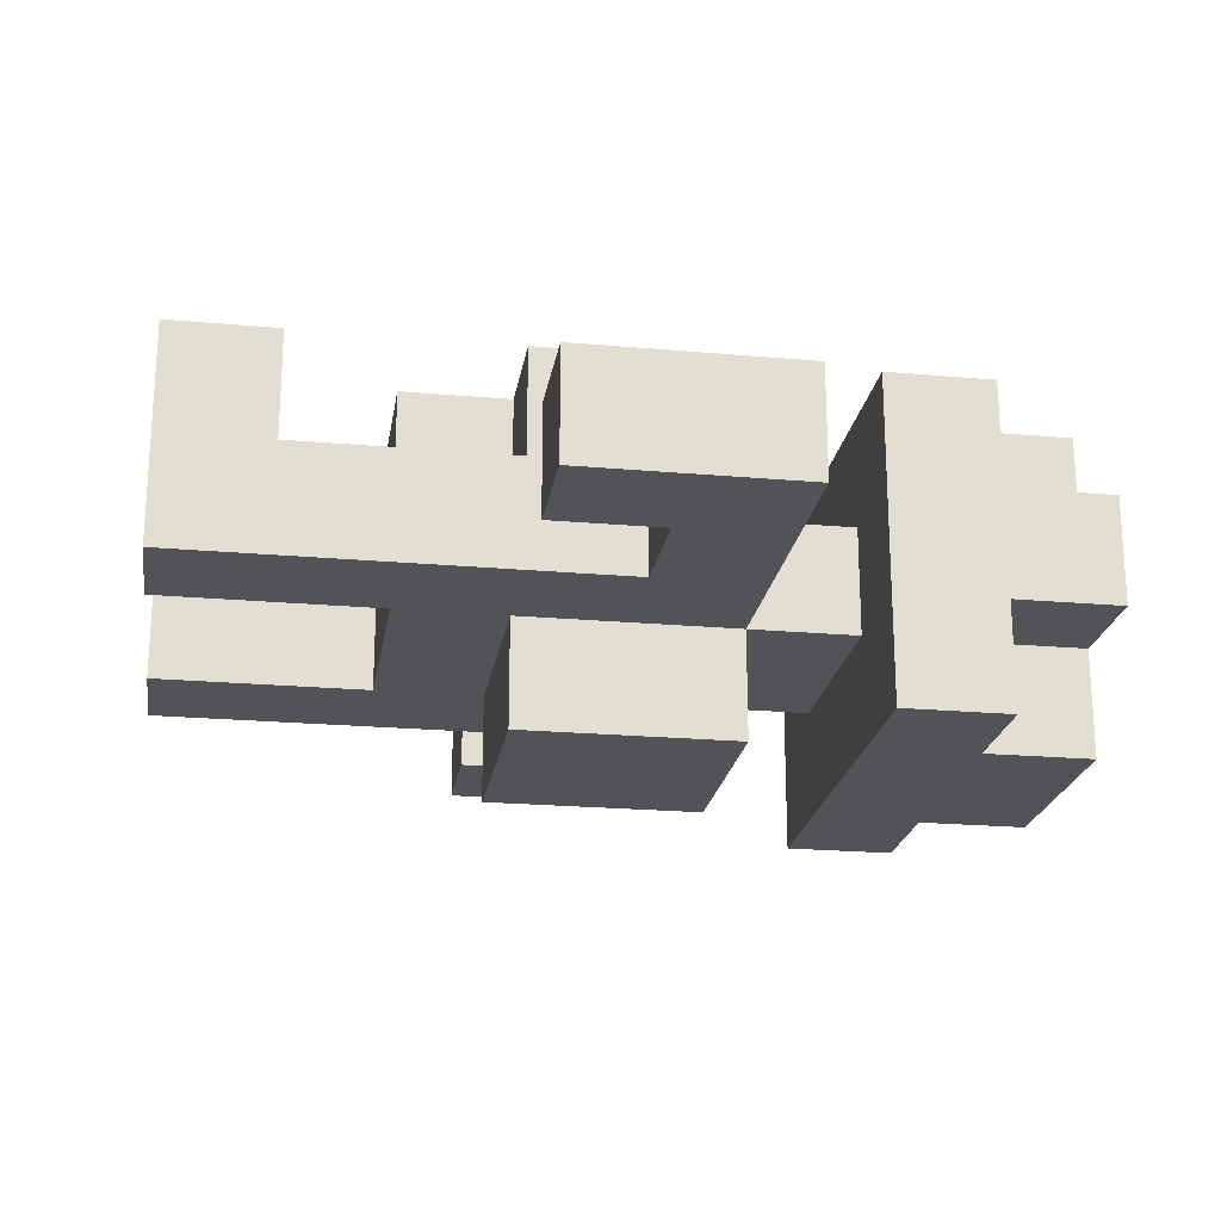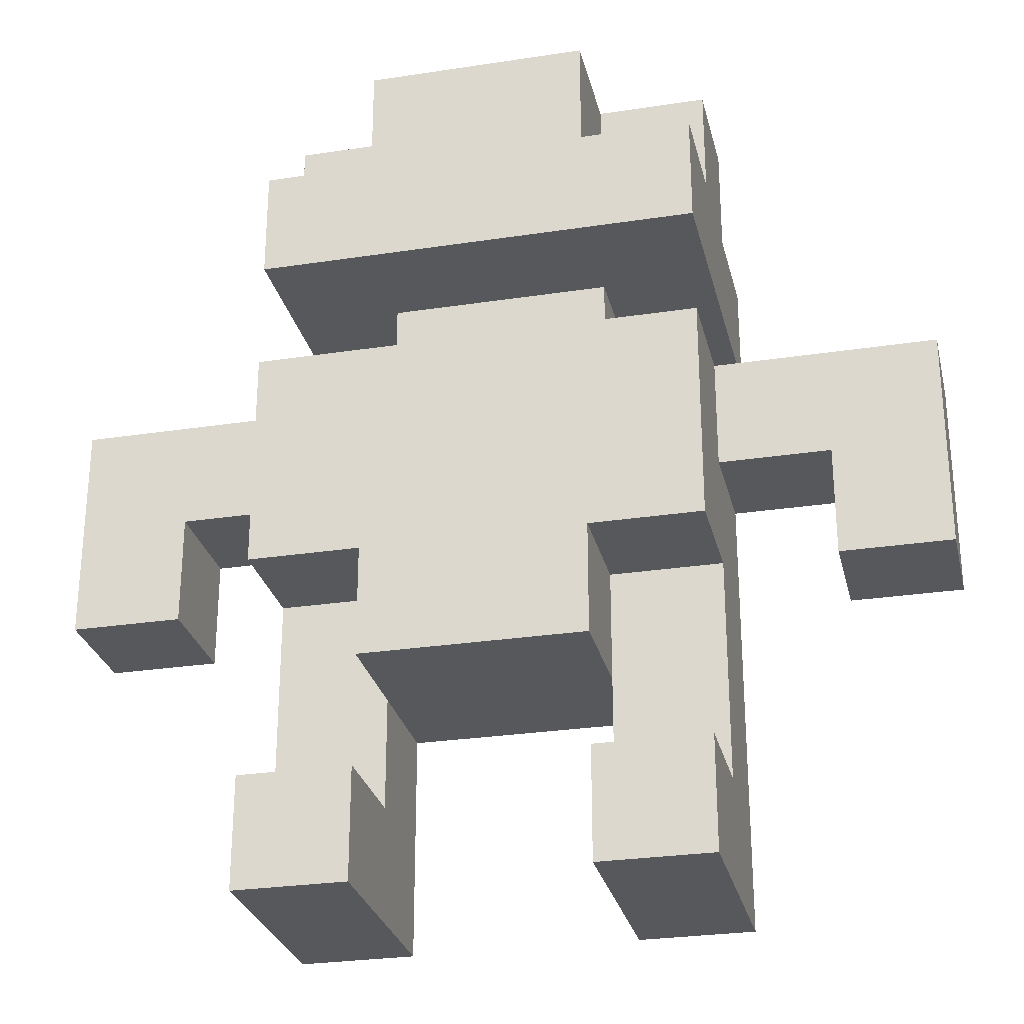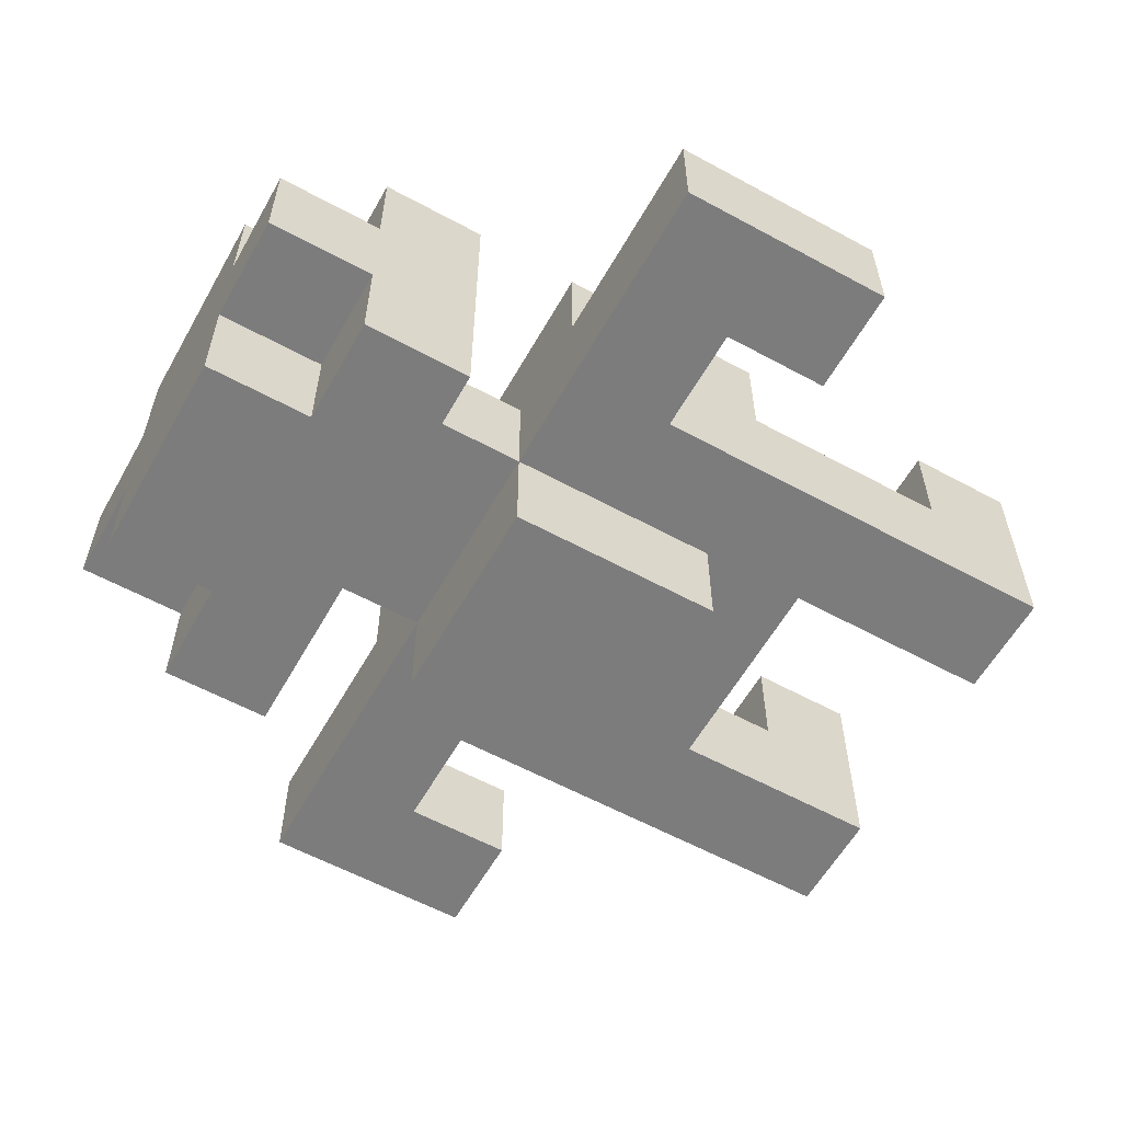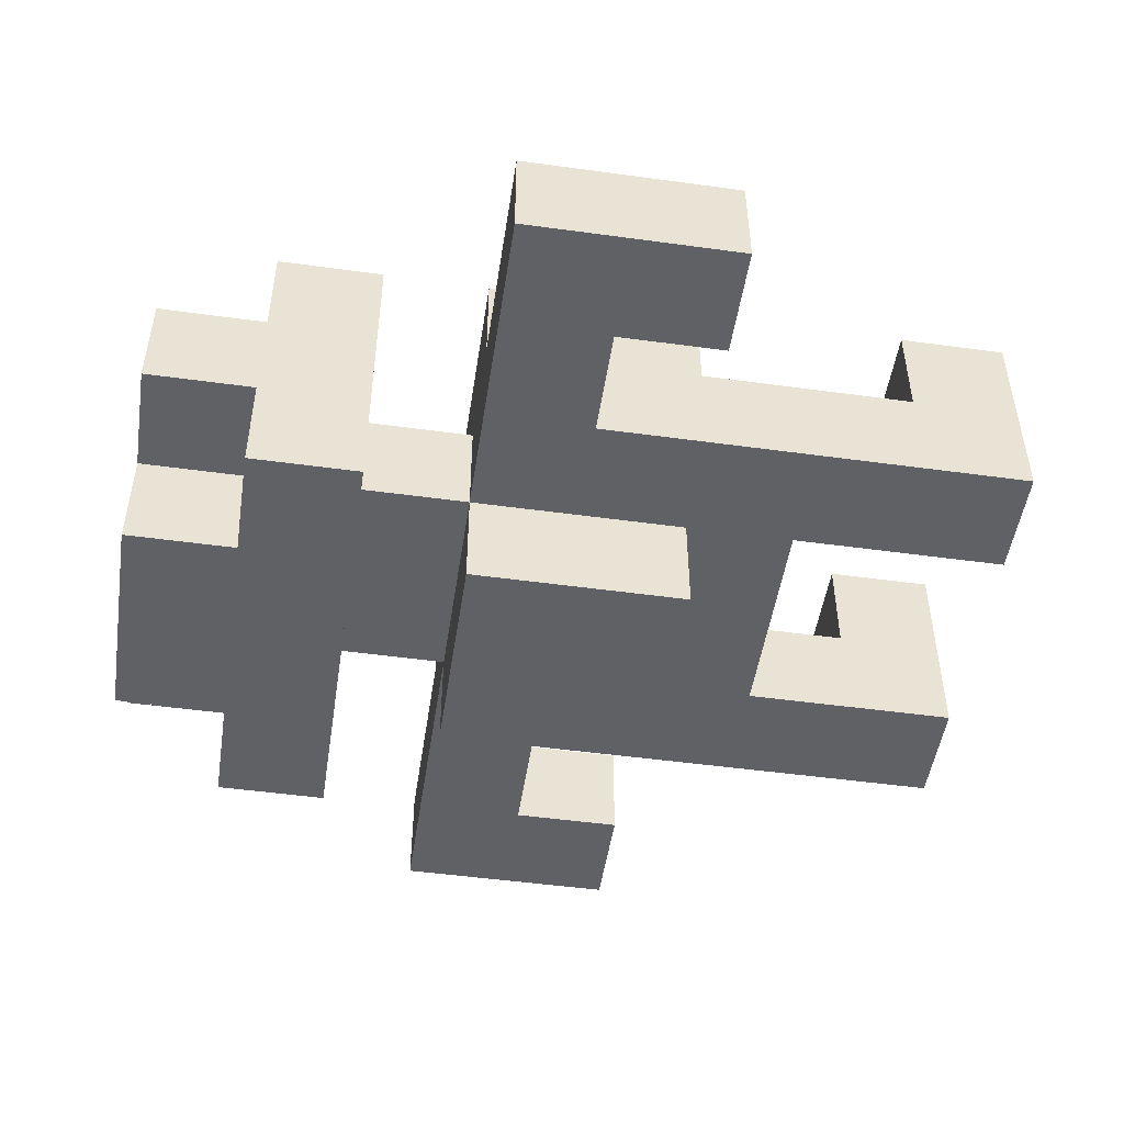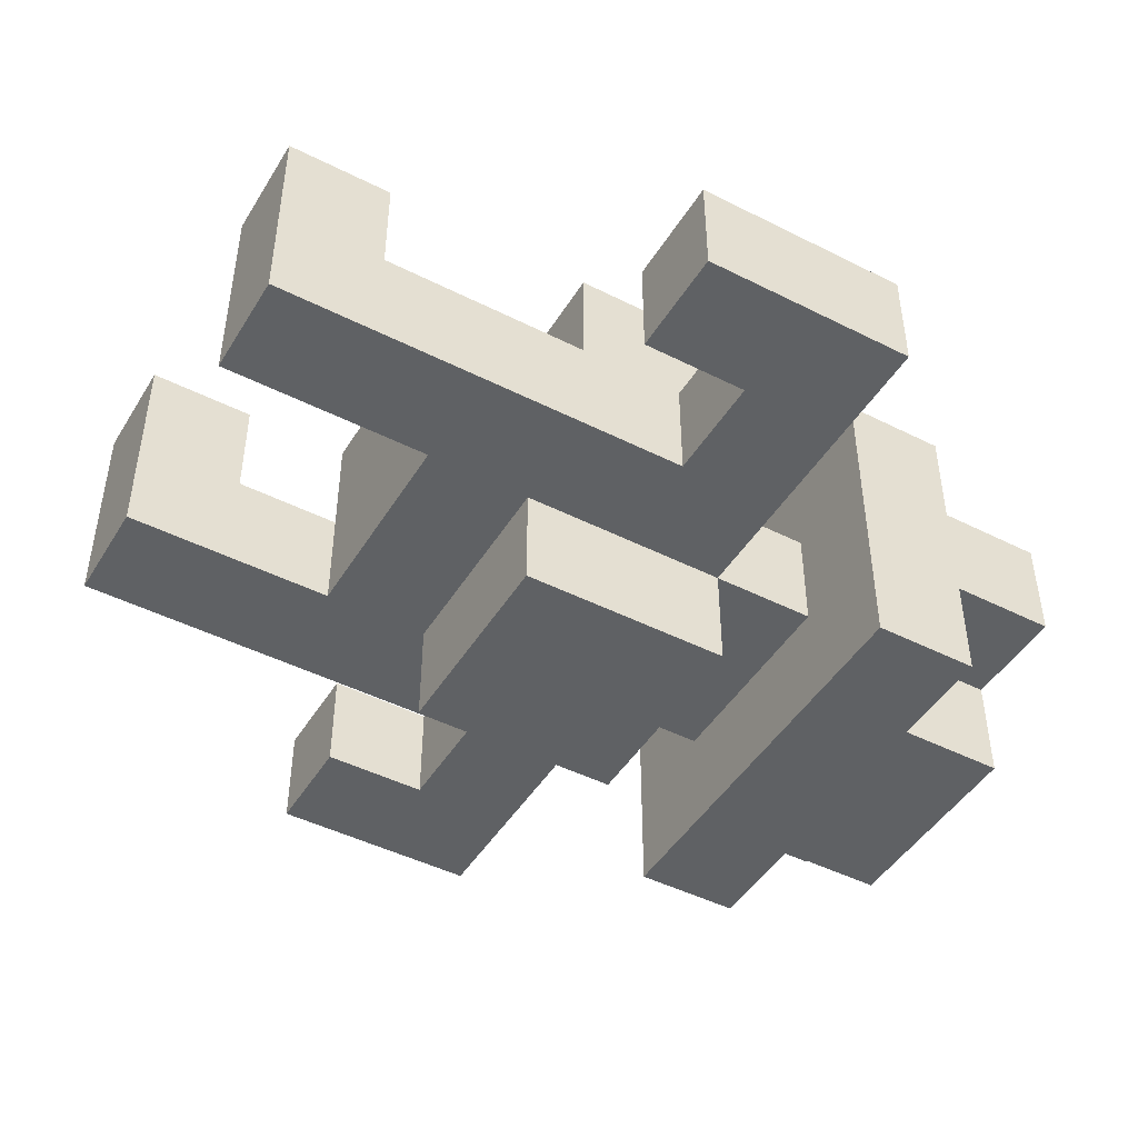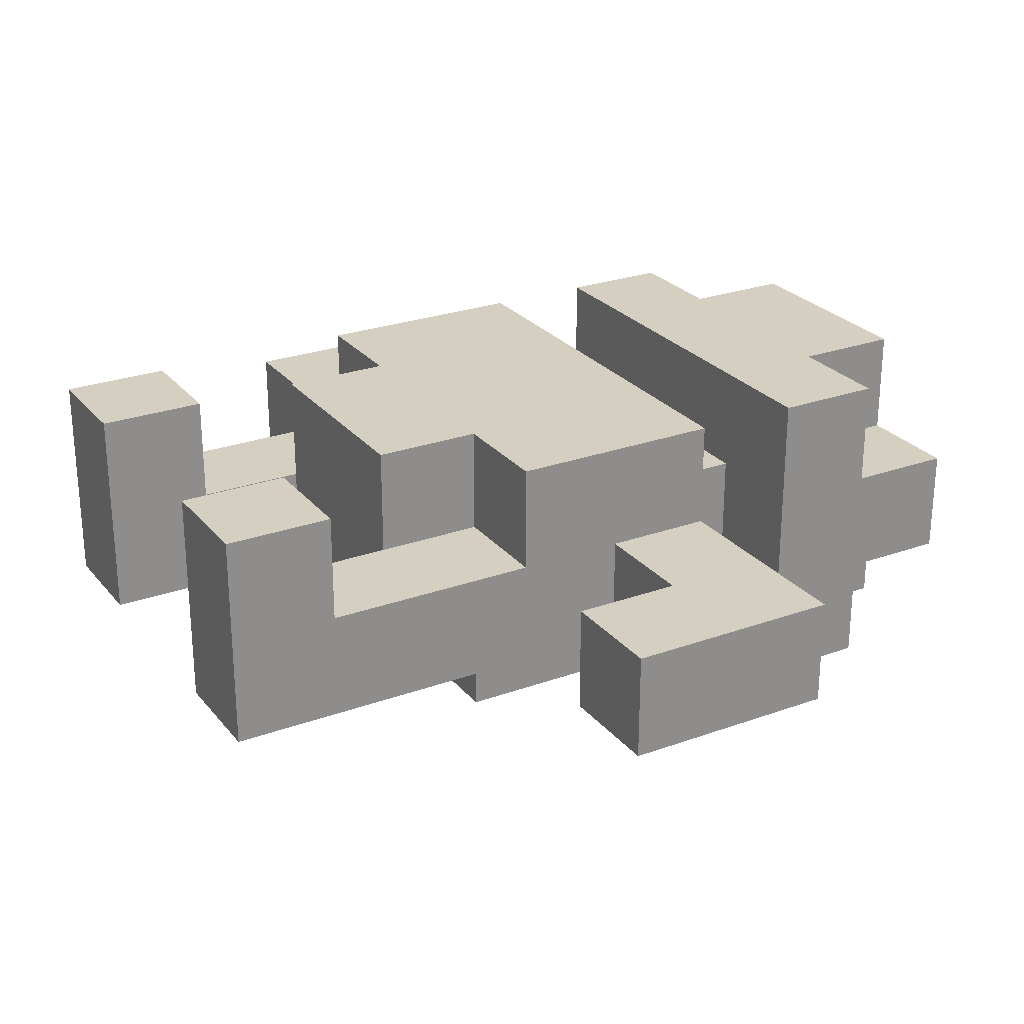
<metadata>
{"format":"obj","ext":"obj","renderer":"f3d","projection":"perspective","resolution":1024,"background":"white","views":[{"elev":-21.7,"azim":81.1,"up":"+Z"},{"elev":-27.9,"azim":13.1,"up":"+Y"},{"elev":-58.8,"azim":-119.3,"up":"+Z"},{"elev":-49.6,"azim":-98.6,"up":"+Z"},{"elev":-46.1,"azim":60.0,"up":"+Z"},{"elev":25.9,"azim":60.1,"up":"+Z"}]}
</metadata>
<code>
o
v 0 0.7 -0.4
v 0 0.7 -0.5
v 0 0.9 -0.4
v 0 0.9 -0.5
v 0.2 0.4 -0.3
v 0.2 0.4 -0.5
v 0.2 0.5 -0.3
v 0.2 0.5 -0.4
v 0.2 0.7 -0.3
v 0.2 0.7 -0.4
v 0.2 0.8 -0.4
v 0.2 0.8 -0.5
v 0.2 0.9 -0.3
v 0.2 0.9 -0.4
v 0.2 1 -0.3
v 0.2 1 -0.6
v 0.2 1.1 -0.3
v 0.2 1.1 -0.4
v 0.2 1.1 -0.5
v 0.2 1.1 -0.6
v 0.2 1.2 -0.4
v 0.2 1.2 -0.5
v 0.3 0.6 -0.3
v 0.3 0.6 -0.4
v 0.3 0.7 -0.3
v 0.3 0.7 -0.4
v 0.3 0.7 -0.5
v 0.3 0.7 -0.6
v 0.3 0.9 -0.4
v 0.3 0.9 -0.5
v 0.3 0.9 -0.6
v 0.3 1 -0.4
v 0.3 1 -0.5
v 0.3 1.1 -0.3
v 0.3 1.1 -0.4
v 0.3 1.1 -0.5
v 0.3 1.1 -0.6
v 0.3 1.2 -0.3
v 0.3 1.2 -0.4
v 0.3 1.2 -0.5
v 0.3 1.2 -0.6
v 0.5 0.4 -0.3
v 0.5 0.4 -0.5
v 0.5 0.5 -0.3
v 0.5 0.5 -0.4
v 0.5 0.6 -0.4
v 0.5 0.6 -0.5
v 0.7 0.7 -0.4
v 0.7 0.7 -0.5
v 0.7 0.8 -0.4
v 0.7 0.8 -0.5
v 0.1 0.7 -0.4
v 0.1 0.7 -0.5
v 0.1 0.8 -0.4
v 0.1 0.8 -0.5
v 0.3 0.4 -0.3
v 0.3 0.4 -0.5
v 0.3 0.5 -0.3
v 0.3 0.5 -0.4
v 0.3 0.6 -0.4
v 0.3 0.6 -0.5
v 0.5 0.6 -0.3
v 0.5 0.6 -0.4
v 0.5 0.7 -0.3
v 0.5 0.7 -0.4
v 0.5 0.7 -0.5
v 0.5 0.7 -0.6
v 0.5 0.9 -0.4
v 0.5 0.9 -0.5
v 0.5 0.9 -0.6
v 0.5 1 -0.4
v 0.5 1 -0.5
v 0.5 1.1 -0.3
v 0.5 1.1 -0.4
v 0.5 1.1 -0.5
v 0.5 1.1 -0.6
v 0.5 1.2 -0.3
v 0.5 1.2 -0.4
v 0.5 1.2 -0.5
v 0.5 1.2 -0.6
v 0.6 0.4 -0.3
v 0.6 0.4 -0.5
v 0.6 0.5 -0.3
v 0.6 0.5 -0.4
v 0.6 0.7 -0.3
v 0.6 0.7 -0.4
v 0.6 0.8 -0.4
v 0.6 0.8 -0.5
v 0.6 0.9 -0.3
v 0.6 0.9 -0.4
v 0.6 1 -0.3
v 0.6 1 -0.6
v 0.6 1.1 -0.3
v 0.6 1.1 -0.4
v 0.6 1.1 -0.5
v 0.6 1.1 -0.6
v 0.6 1.2 -0.4
v 0.6 1.2 -0.5
v 0.8 0.7 -0.4
v 0.8 0.7 -0.5
v 0.8 0.9 -0.4
v 0.8 0.9 -0.5
v 0.2 0.4 -0.3
v 0.2 0.5 -0.3
v 0.2 0.7 -0.3
v 0.2 0.9 -0.3
v 0.2 1 -0.3
v 0.2 1.1 -0.3
v 0.3 0.4 -0.3
v 0.3 0.5 -0.3
v 0.3 0.6 -0.3
v 0.3 0.7 -0.3
v 0.3 1.1 -0.3
v 0.3 1.2 -0.3
v 0.5 0.4 -0.3
v 0.5 0.5 -0.3
v 0.5 0.6 -0.3
v 0.5 0.7 -0.3
v 0.5 1.1 -0.3
v 0.5 1.2 -0.3
v 0.6 0.4 -0.3
v 0.6 0.5 -0.3
v 0.6 0.7 -0.3
v 0.6 0.9 -0.3
v 0.6 1 -0.3
v 0.6 1.1 -0.3
v 0 0.7 -0.4
v 0 0.9 -0.4
v 0.1 0.7 -0.4
v 0.1 0.8 -0.4
v 0.2 0.5 -0.4
v 0.2 0.7 -0.4
v 0.2 0.8 -0.4
v 0.2 0.9 -0.4
v 0.2 1.1 -0.4
v 0.2 1.2 -0.4
v 0.3 0.5 -0.4
v 0.3 0.6 -0.4
v 0.3 0.7 -0.4
v 0.3 0.9 -0.4
v 0.3 1 -0.4
v 0.3 1.1 -0.4
v 0.3 1.2 -0.4
v 0.5 0.5 -0.4
v 0.5 0.6 -0.4
v 0.5 0.7 -0.4
v 0.5 0.9 -0.4
v 0.5 1 -0.4
v 0.5 1.1 -0.4
v 0.5 1.2 -0.4
v 0.6 0.5 -0.4
v 0.6 0.7 -0.4
v 0.6 0.8 -0.4
v 0.6 0.9 -0.4
v 0.6 1.1 -0.4
v 0.6 1.2 -0.4
v 0.7 0.7 -0.4
v 0.7 0.8 -0.4
v 0.8 0.7 -0.4
v 0.8 0.9 -0.4
v 0 0.7 -0.5
v 0 0.9 -0.5
v 0.1 0.7 -0.5
v 0.1 0.8 -0.5
v 0.2 0.4 -0.5
v 0.2 0.8 -0.5
v 0.2 1.1 -0.5
v 0.2 1.2 -0.5
v 0.3 0.4 -0.5
v 0.3 0.6 -0.5
v 0.3 0.7 -0.5
v 0.3 0.9 -0.5
v 0.3 1 -0.5
v 0.3 1.1 -0.5
v 0.3 1.2 -0.5
v 0.5 0.4 -0.5
v 0.5 0.6 -0.5
v 0.5 0.7 -0.5
v 0.5 0.9 -0.5
v 0.5 1 -0.5
v 0.5 1.1 -0.5
v 0.5 1.2 -0.5
v 0.6 0.4 -0.5
v 0.6 0.8 -0.5
v 0.6 1.1 -0.5
v 0.6 1.2 -0.5
v 0.7 0.7 -0.5
v 0.7 0.8 -0.5
v 0.8 0.7 -0.5
v 0.8 0.9 -0.5
v 0.2 1 -0.6
v 0.2 1.1 -0.6
v 0.3 0.7 -0.6
v 0.3 0.9 -0.6
v 0.3 1.1 -0.6
v 0.3 1.2 -0.6
v 0.5 0.7 -0.6
v 0.5 0.9 -0.6
v 0.5 1.1 -0.6
v 0.5 1.2 -0.6
v 0.6 1 -0.6
v 0.6 1.1 -0.6
v 0.2 0.4 -0.3
v 0.3 0.4 -0.3
v 0.5 0.4 -0.3
v 0.6 0.4 -0.3
v 0.2 0.4 -0.5
v 0.3 0.4 -0.5
v 0.5 0.4 -0.5
v 0.6 0.4 -0.5
v 0.3 0.6 -0.3
v 0.5 0.6 -0.3
v 0.3 0.6 -0.4
v 0.5 0.6 -0.4
v 0.3 0.6 -0.5
v 0.5 0.6 -0.5
v 0.2 0.7 -0.3
v 0.3 0.7 -0.3
v 0.5 0.7 -0.3
v 0.6 0.7 -0.3
v 0 0.7 -0.4
v 0.1 0.7 -0.4
v 0.2 0.7 -0.4
v 0.3 0.7 -0.4
v 0.5 0.7 -0.4
v 0.6 0.7 -0.4
v 0.7 0.7 -0.4
v 0.8 0.7 -0.4
v 0 0.7 -0.5
v 0.1 0.7 -0.5
v 0.3 0.7 -0.5
v 0.5 0.7 -0.5
v 0.7 0.7 -0.5
v 0.8 0.7 -0.5
v 0.3 0.7 -0.6
v 0.5 0.7 -0.6
v 0.1 0.8 -0.4
v 0.2 0.8 -0.4
v 0.6 0.8 -0.4
v 0.7 0.8 -0.4
v 0.1 0.8 -0.5
v 0.2 0.8 -0.5
v 0.6 0.8 -0.5
v 0.7 0.8 -0.5
v 0.2 1 -0.3
v 0.6 1 -0.3
v 0.3 1 -0.4
v 0.5 1 -0.4
v 0.3 1 -0.5
v 0.5 1 -0.5
v 0.2 1 -0.6
v 0.6 1 -0.6
v 0.2 0.5 -0.3
v 0.3 0.5 -0.3
v 0.5 0.5 -0.3
v 0.6 0.5 -0.3
v 0.2 0.5 -0.4
v 0.3 0.5 -0.4
v 0.5 0.5 -0.4
v 0.6 0.5 -0.4
v 0.2 0.9 -0.3
v 0.6 0.9 -0.3
v 0 0.9 -0.4
v 0.2 0.9 -0.4
v 0.3 0.9 -0.4
v 0.5 0.9 -0.4
v 0.6 0.9 -0.4
v 0.8 0.9 -0.4
v 0 0.9 -0.5
v 0.3 0.9 -0.5
v 0.5 0.9 -0.5
v 0.8 0.9 -0.5
v 0.3 0.9 -0.6
v 0.5 0.9 -0.6
v 0.2 1.1 -0.3
v 0.3 1.1 -0.3
v 0.5 1.1 -0.3
v 0.6 1.1 -0.3
v 0.2 1.1 -0.4
v 0.3 1.1 -0.4
v 0.5 1.1 -0.4
v 0.6 1.1 -0.4
v 0.2 1.1 -0.5
v 0.3 1.1 -0.5
v 0.5 1.1 -0.5
v 0.6 1.1 -0.5
v 0.2 1.1 -0.6
v 0.3 1.1 -0.6
v 0.5 1.1 -0.6
v 0.6 1.1 -0.6
v 0.3 1.2 -0.3
v 0.5 1.2 -0.3
v 0.2 1.2 -0.4
v 0.3 1.2 -0.4
v 0.5 1.2 -0.4
v 0.6 1.2 -0.4
v 0.2 1.2 -0.5
v 0.3 1.2 -0.5
v 0.5 1.2 -0.5
v 0.6 1.2 -0.5
v 0.3 1.2 -0.6
v 0.5 1.2 -0.6
f 3 2 1
f 4 2 3
f 7 6 5
f 8 6 7
f 10 6 8
f 11 6 10
f 11 10 9
f 12 6 11
f 13 11 9
f 14 11 13
f 17 16 15
f 18 16 17
f 19 16 18
f 20 16 19
f 21 19 18
f 22 19 21
f 25 24 23
f 26 24 25
f 30 28 27
f 31 28 30
f 32 30 29
f 33 30 32
f 38 35 34
f 39 35 38
f 40 37 36
f 41 37 40
f 44 43 42
f 45 43 44
f 46 43 45
f 47 43 46
f 50 49 48
f 51 49 50
f 52 53 54
f 54 53 55
f 56 57 58
f 58 57 59
f 59 57 60
f 60 57 61
f 62 63 64
f 64 63 65
f 66 67 69
f 69 67 70
f 68 69 71
f 71 69 72
f 73 74 77
f 77 74 78
f 75 76 79
f 79 76 80
f 81 82 83
f 83 82 84
f 84 82 86
f 86 82 87
f 85 86 87
f 87 82 88
f 85 87 89
f 89 87 90
f 91 92 93
f 93 92 94
f 94 92 95
f 95 92 96
f 94 95 97
f 97 95 98
f 99 100 101
f 101 100 102
f 109 104 103
f 110 104 109
f 112 106 105
f 113 108 107
f 117 112 111
f 118 106 112
f 118 112 117
f 119 114 113
f 119 113 107
f 120 114 119
f 121 116 115
f 122 116 121
f 123 106 118
f 124 106 123
f 125 119 107
f 126 119 125
f 129 128 127
f 130 128 129
f 133 128 130
f 134 128 133
f 137 132 131
f 138 132 137
f 139 132 138
f 142 136 135
f 143 136 142
f 147 141 140
f 148 141 147
f 151 146 145
f 151 145 144
f 152 146 151
f 155 150 149
f 156 150 155
f 158 154 153
f 159 158 157
f 160 154 158
f 160 158 159
f 161 162 163
f 163 162 164
f 164 162 166
f 165 166 169
f 169 166 170
f 170 166 171
f 166 162 172
f 171 166 172
f 167 168 174
f 174 168 175
f 170 171 177
f 177 171 178
f 172 173 179
f 179 173 180
f 177 178 183
f 176 177 183
f 178 179 183
f 183 179 184
f 181 182 185
f 185 182 186
f 184 179 188
f 187 188 189
f 188 179 190
f 189 188 190
f 191 192 195
f 193 194 197
f 197 194 198
f 195 196 199
f 191 195 199
f 199 196 200
f 191 199 201
f 201 199 202
f 207 204 203
f 208 204 207
f 209 206 205
f 210 206 209
f 213 212 211
f 214 212 213
f 215 214 213
f 216 214 215
f 223 218 217
f 224 218 223
f 225 220 219
f 226 220 225
f 229 222 221
f 230 222 229
f 233 228 227
f 234 228 233
f 235 232 231
f 236 232 235
f 241 238 237
f 242 238 241
f 243 240 239
f 244 240 243
f 247 246 245
f 248 246 247
f 249 247 245
f 250 246 248
f 251 249 245
f 251 250 249
f 252 246 250
f 252 250 251
f 253 254 257
f 257 254 258
f 255 256 259
f 259 256 260
f 261 262 264
f 264 262 265
f 265 262 266
f 266 262 267
f 263 264 269
f 264 265 269
f 269 265 270
f 267 268 271
f 266 267 271
f 271 268 272
f 270 271 273
f 273 271 274
f 275 276 279
f 279 276 280
f 277 278 281
f 281 278 282
f 283 284 287
f 287 284 288
f 285 286 289
f 289 286 290
f 291 292 294
f 294 292 295
f 293 294 297
f 295 296 297
f 294 295 297
f 297 296 298
f 298 296 299
f 299 296 300
f 298 299 301
f 301 299 302

</code>
